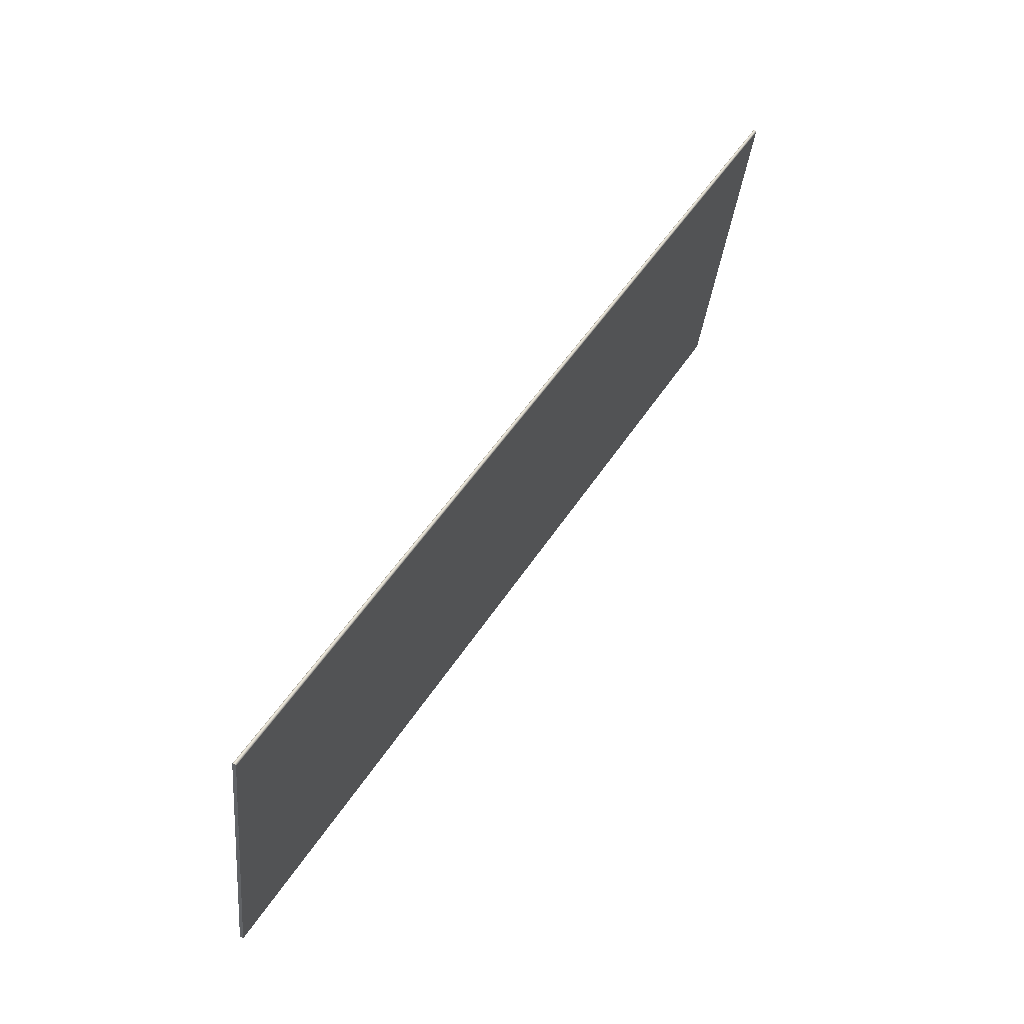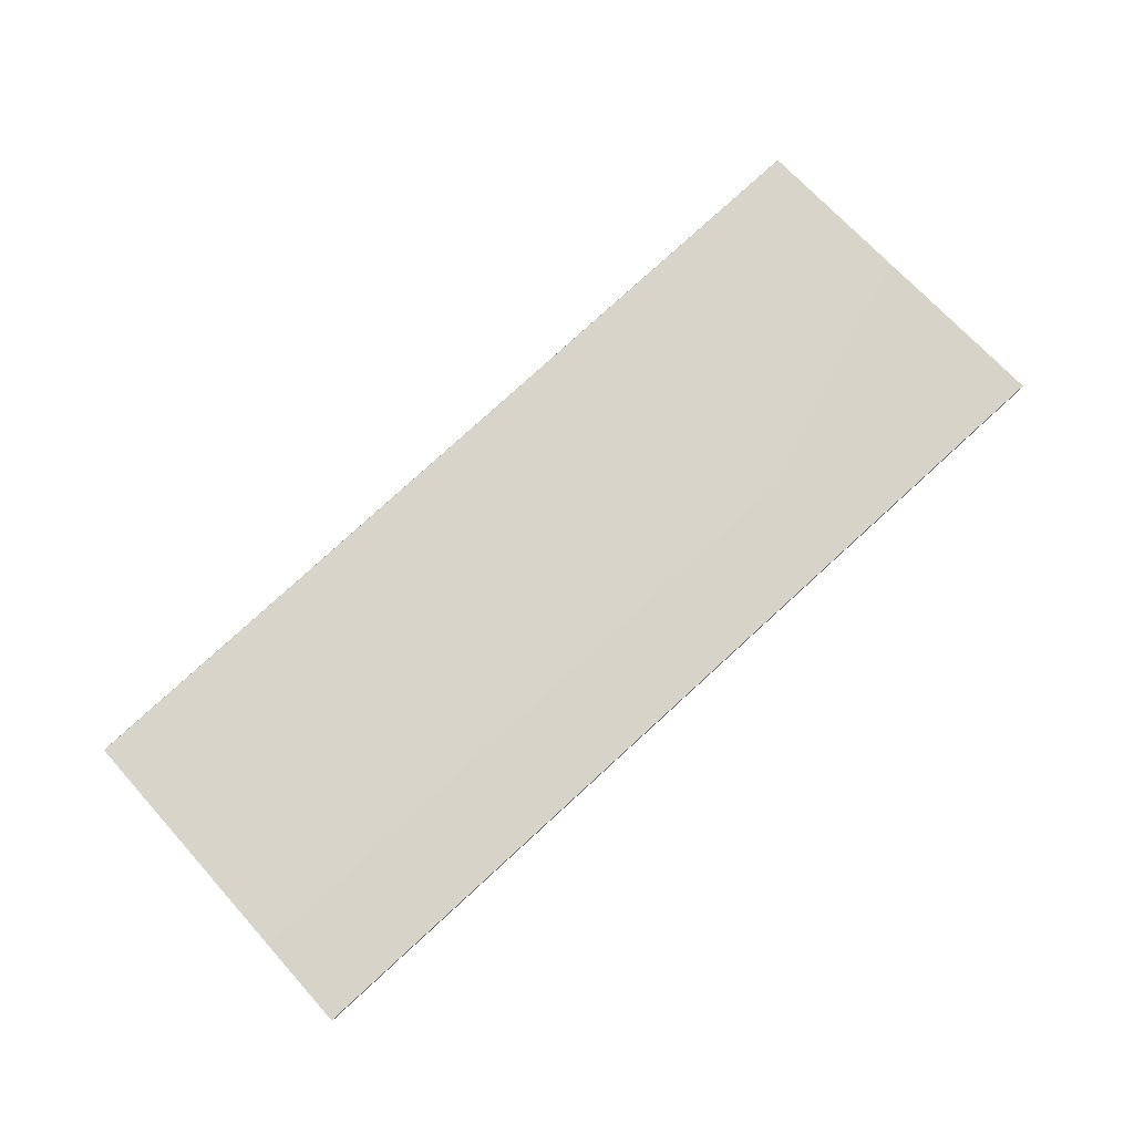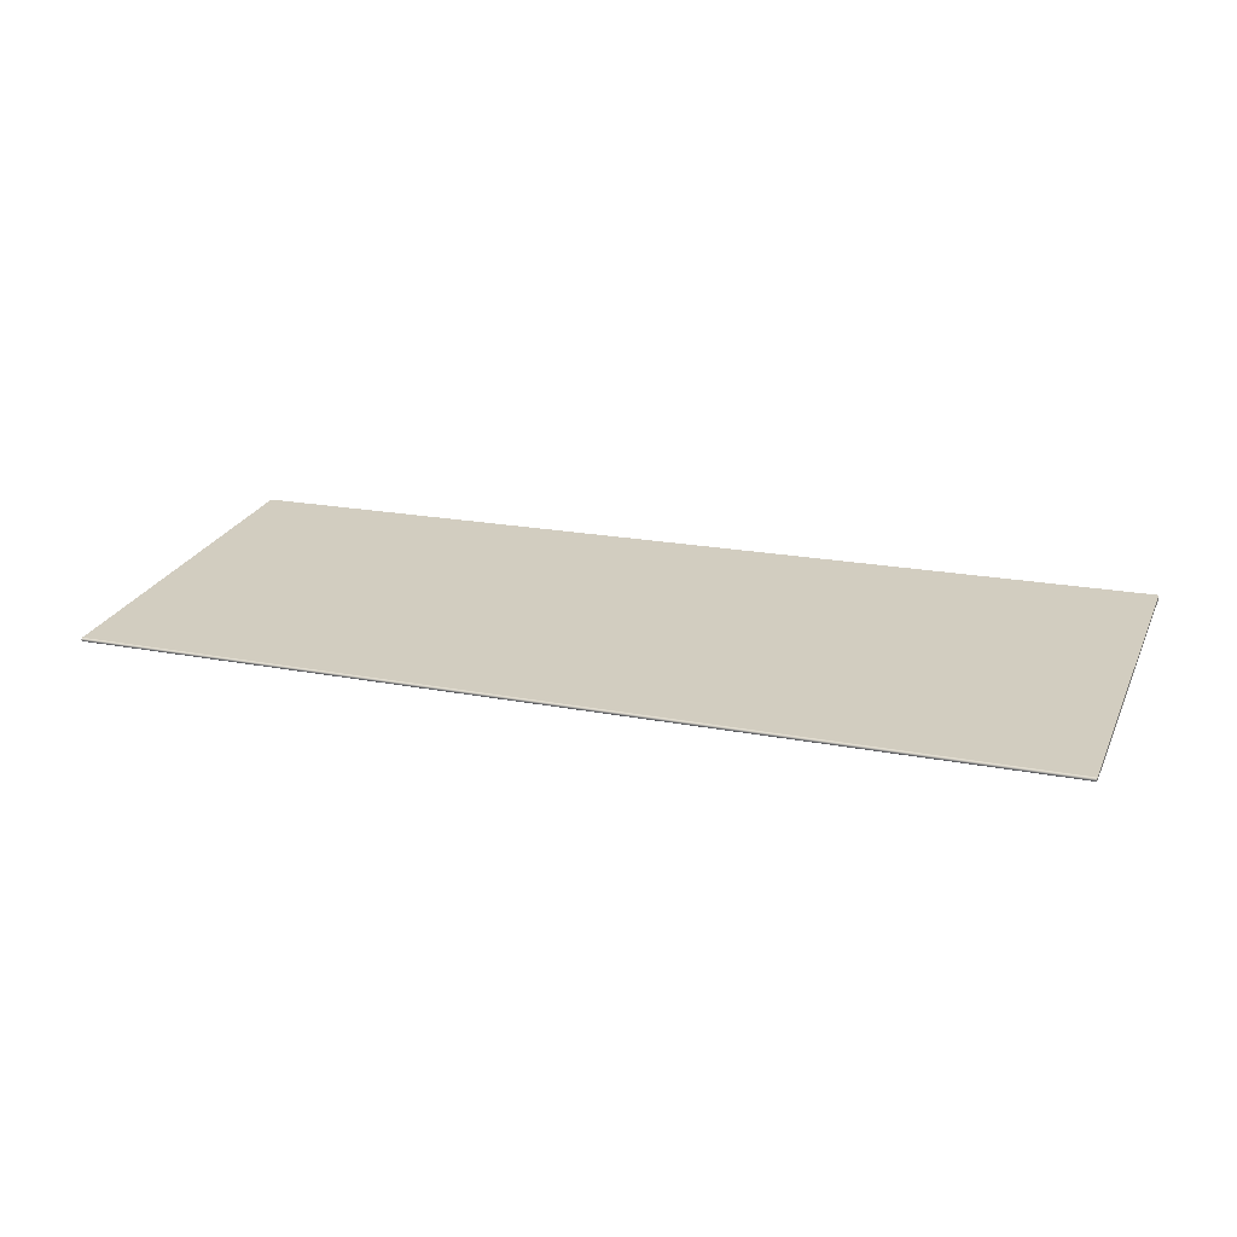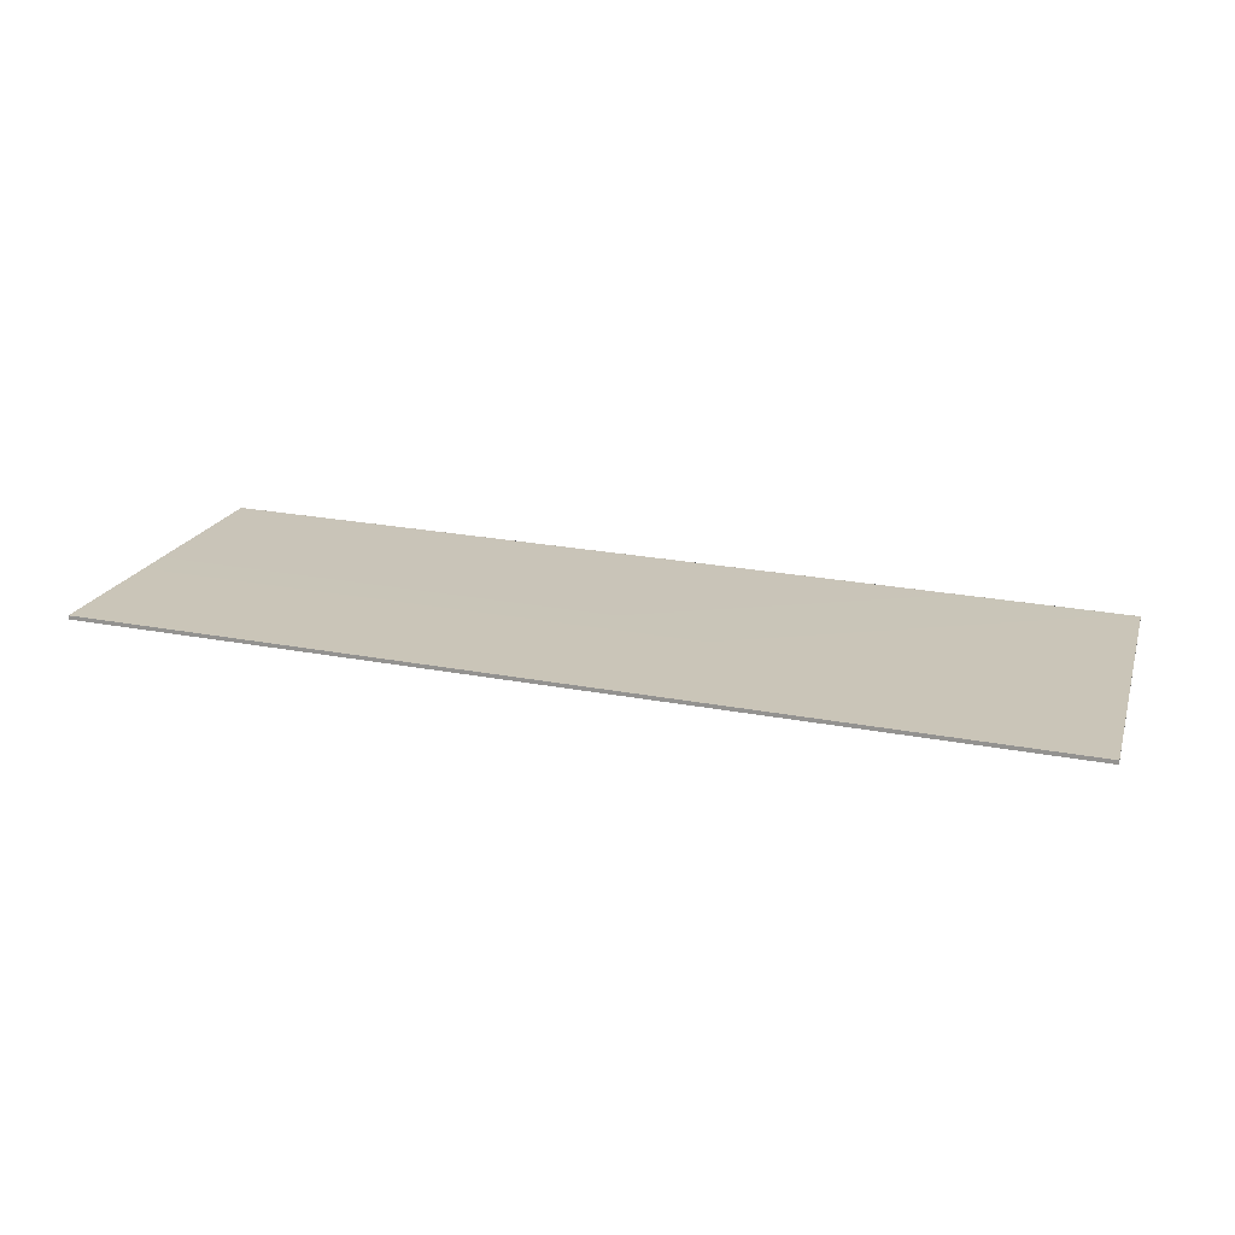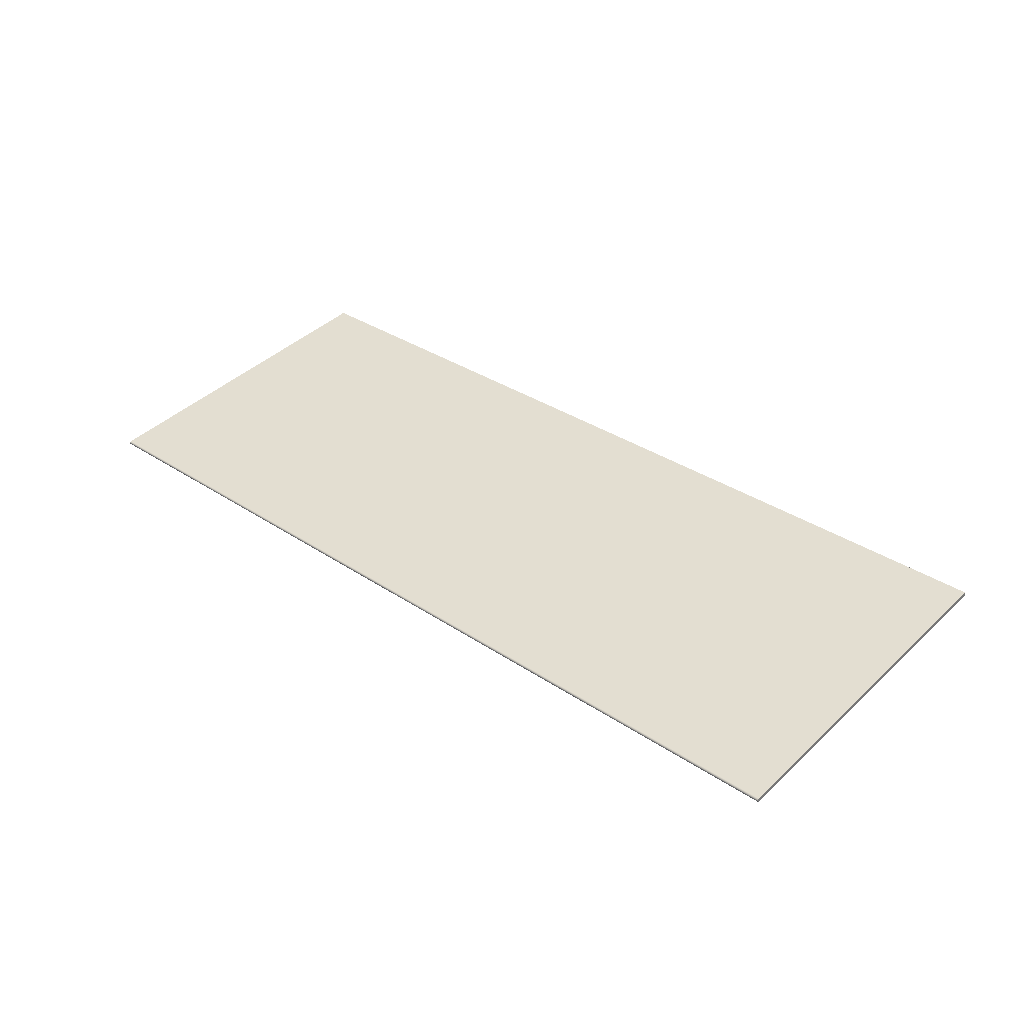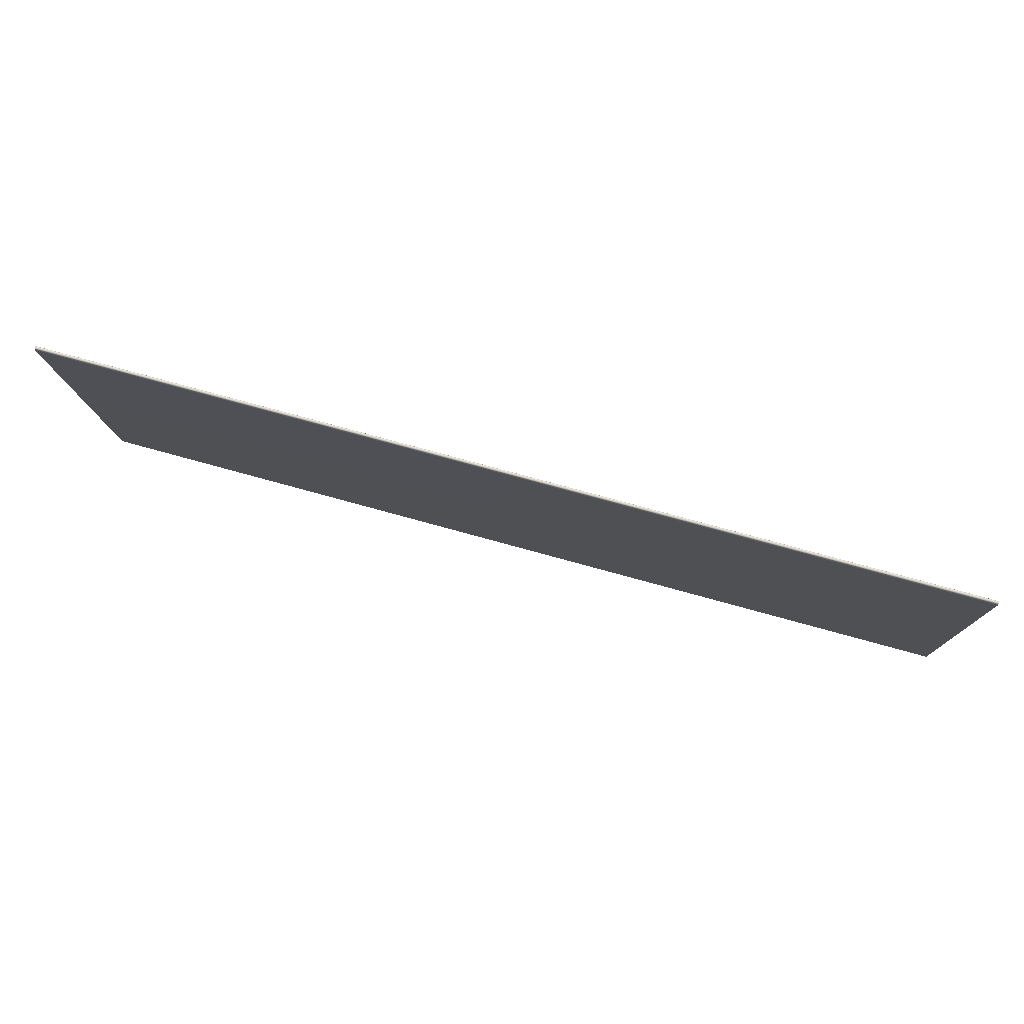
<metadata>
{"format":"obj","ext":"obj","renderer":"f3d","projection":"perspective","resolution":1024,"background":"white","views":[{"elev":51.0,"azim":121.6,"up":"+Y"},{"elev":78.9,"azim":-42.4,"up":"+Z"},{"elev":18.7,"azim":-159.2,"up":"+Z"},{"elev":26.5,"azim":16.1,"up":"+Z"},{"elev":33.4,"azim":-137.5,"up":"+Z"},{"elev":71.6,"azim":-164.3,"up":"+Y"}]}
</metadata>
<code>
o Box_8_FlapOuter_1
v -0.1709 2.72 0.5184
v 0.1733 2.72 0.5184
v -0.1709 2.721 0.5198
v 0.1733 2.721 0.5198
v -0.1709 2.852 0.5039
v -0.1709 2.852 0.5041
v -0.1709 2.852 0.5038
v -0.1709 2.851 0.5043
v -0.1709 2.851 0.5041
v -0.1709 2.851 0.5045
v 0.1733 2.851 0.5041
v 0.1733 2.851 0.5043
v 0.1733 2.851 0.5045
v 0.1733 2.852 0.5038
v 0.1733 2.852 0.5041
v 0.1733 2.852 0.5039
v -0.1709 2.851 0.5032
v -0.1709 2.852 0.5034
v -0.1709 2.852 0.5035
v -0.1709 2.851 0.5033
v -0.1709 2.851 0.5031
v -0.1709 2.851 0.503
v 0.1733 2.851 0.5031
v 0.1733 2.851 0.5033
v 0.1733 2.851 0.503
v 0.1733 2.852 0.5035
v 0.1733 2.852 0.5034
v 0.1733 2.851 0.5032
f 2 3 1
f 5 19 18
f 6 9 8
f 7 15 14
f 10 12 8
f 10 20 22
f 11 25 24
f 11 15 12
f 16 26 14
f 19 28 17
f 17 20 18
f 21 25 22
f 24 28 27
f 8 15 6
f 5 20 9
f 11 27 16
f 17 23 21
f 7 26 19
f 25 1 22
f 4 10 3
f 13 2 25
f 10 1 3
f 5 6 7
f 8 9 10
f 11 12 13
f 14 15 16
f 17 18 19
f 20 21 22
f 23 24 25
f 26 27 28
f 2 4 3
f 5 7 19
f 6 5 9
f 7 6 15
f 10 13 12
f 10 9 20
f 11 13 25
f 11 16 15
f 16 27 26
f 19 26 28
f 17 21 20
f 21 23 25
f 24 23 28
f 8 12 15
f 5 18 20
f 11 24 27
f 17 28 23
f 7 14 26
f 25 2 1
f 4 13 10
f 13 4 2
f 10 22 1

</code>
